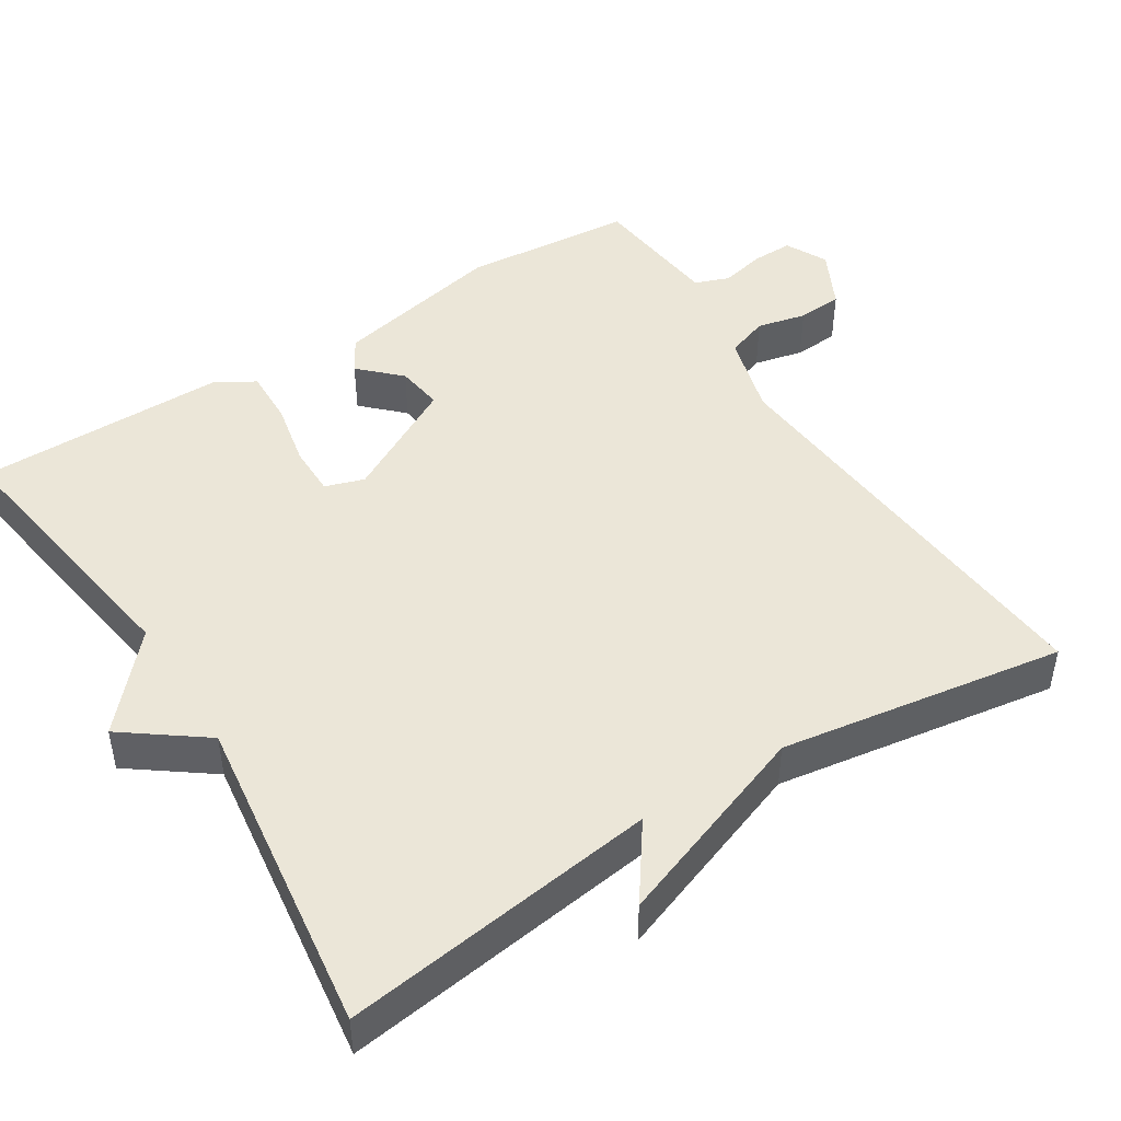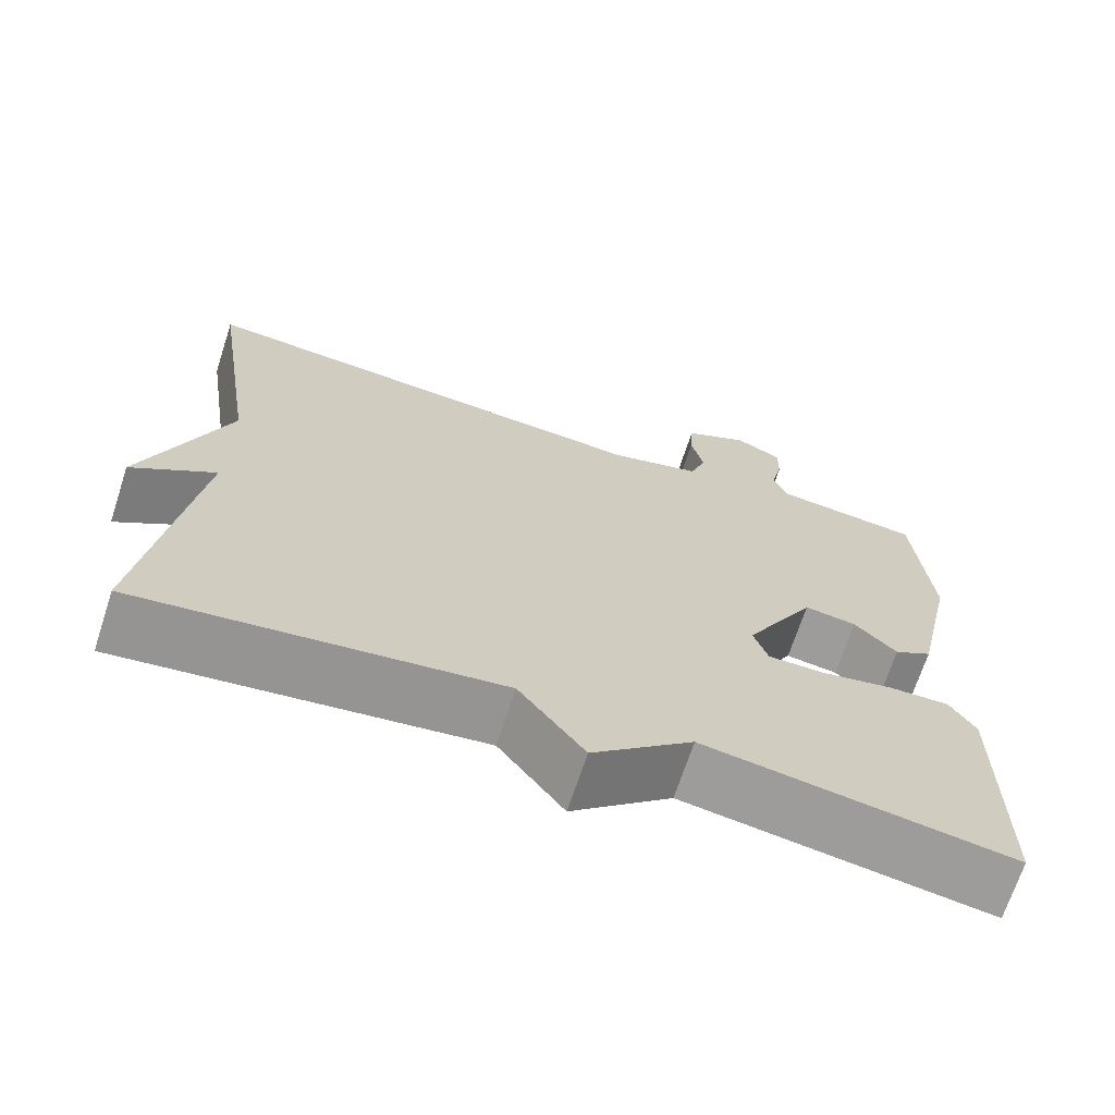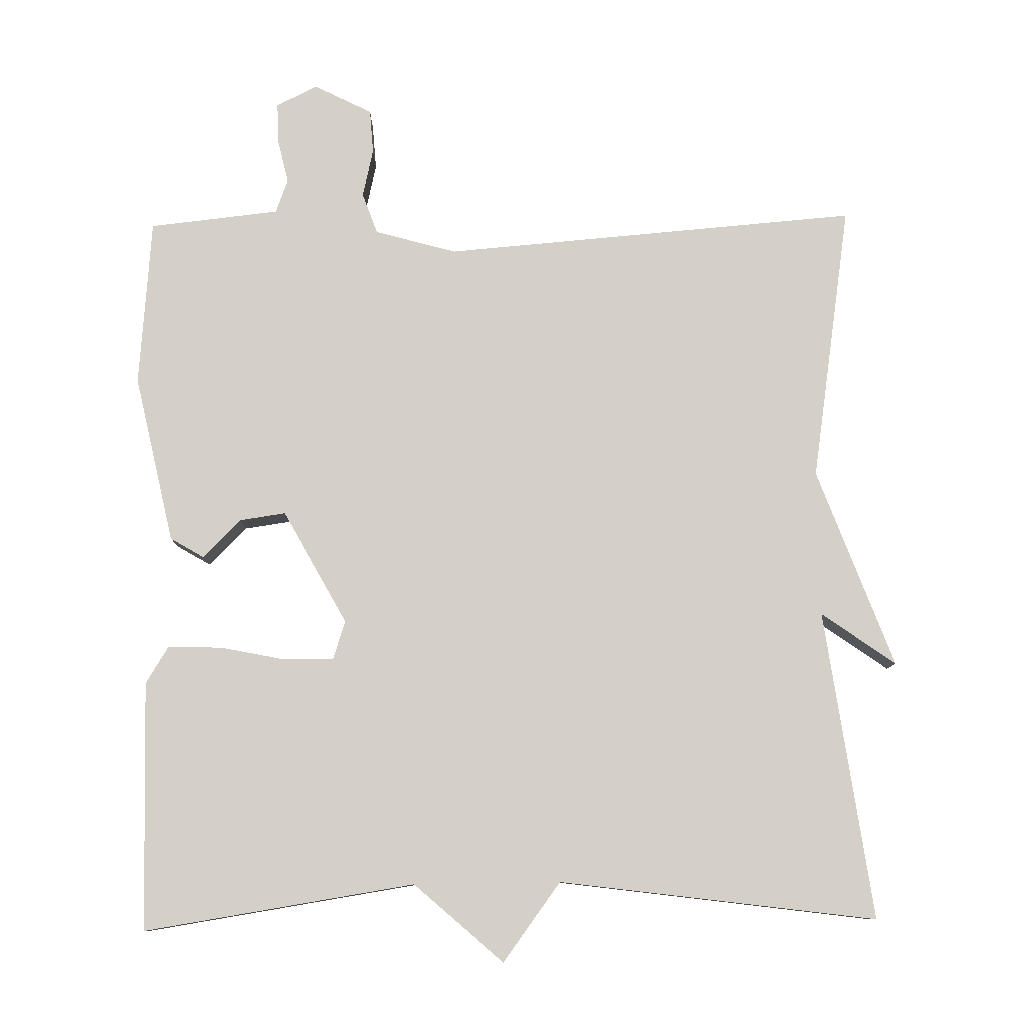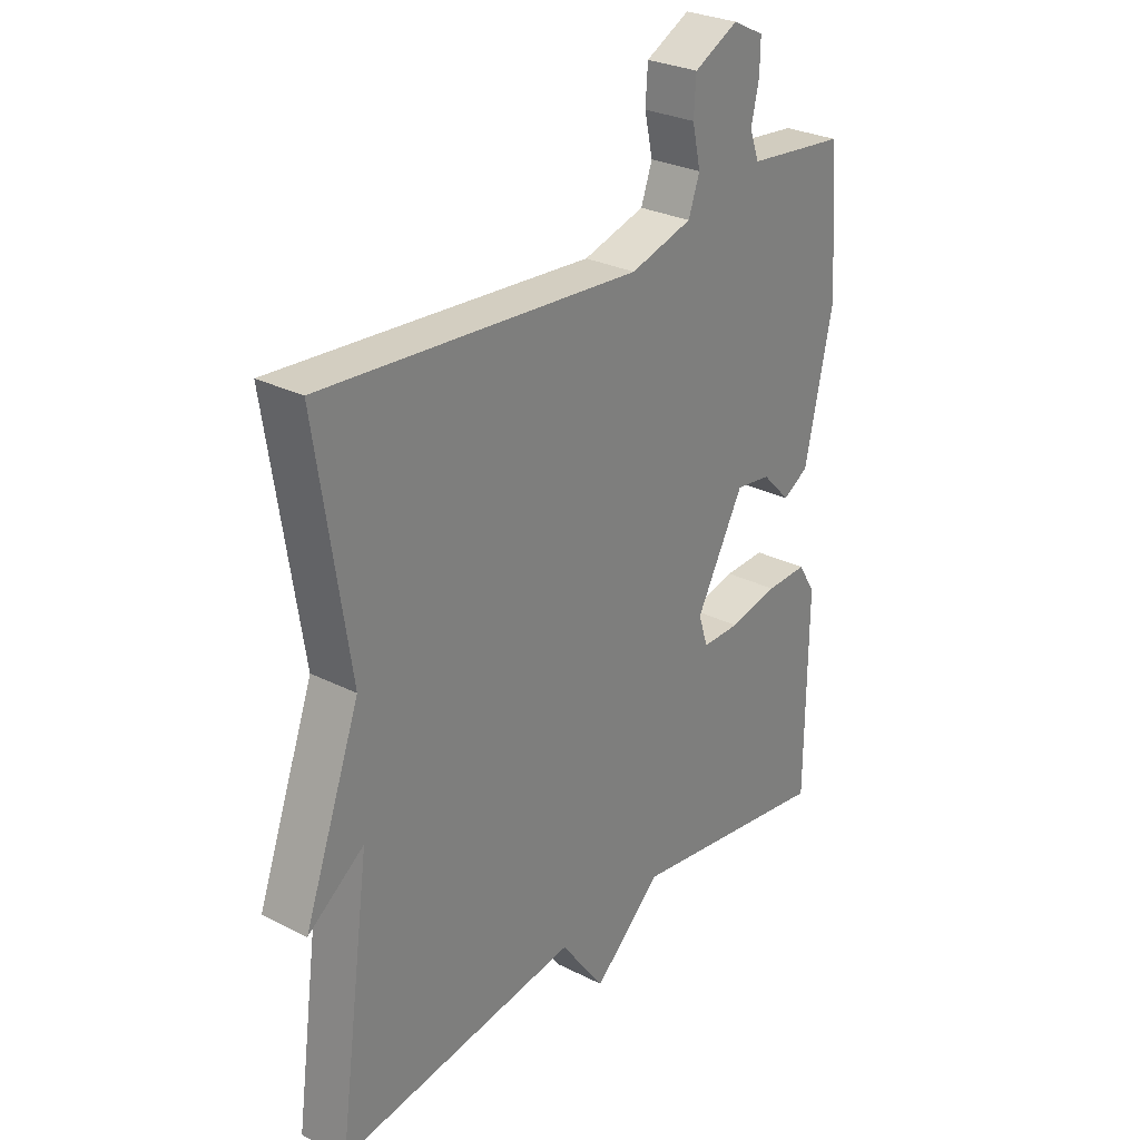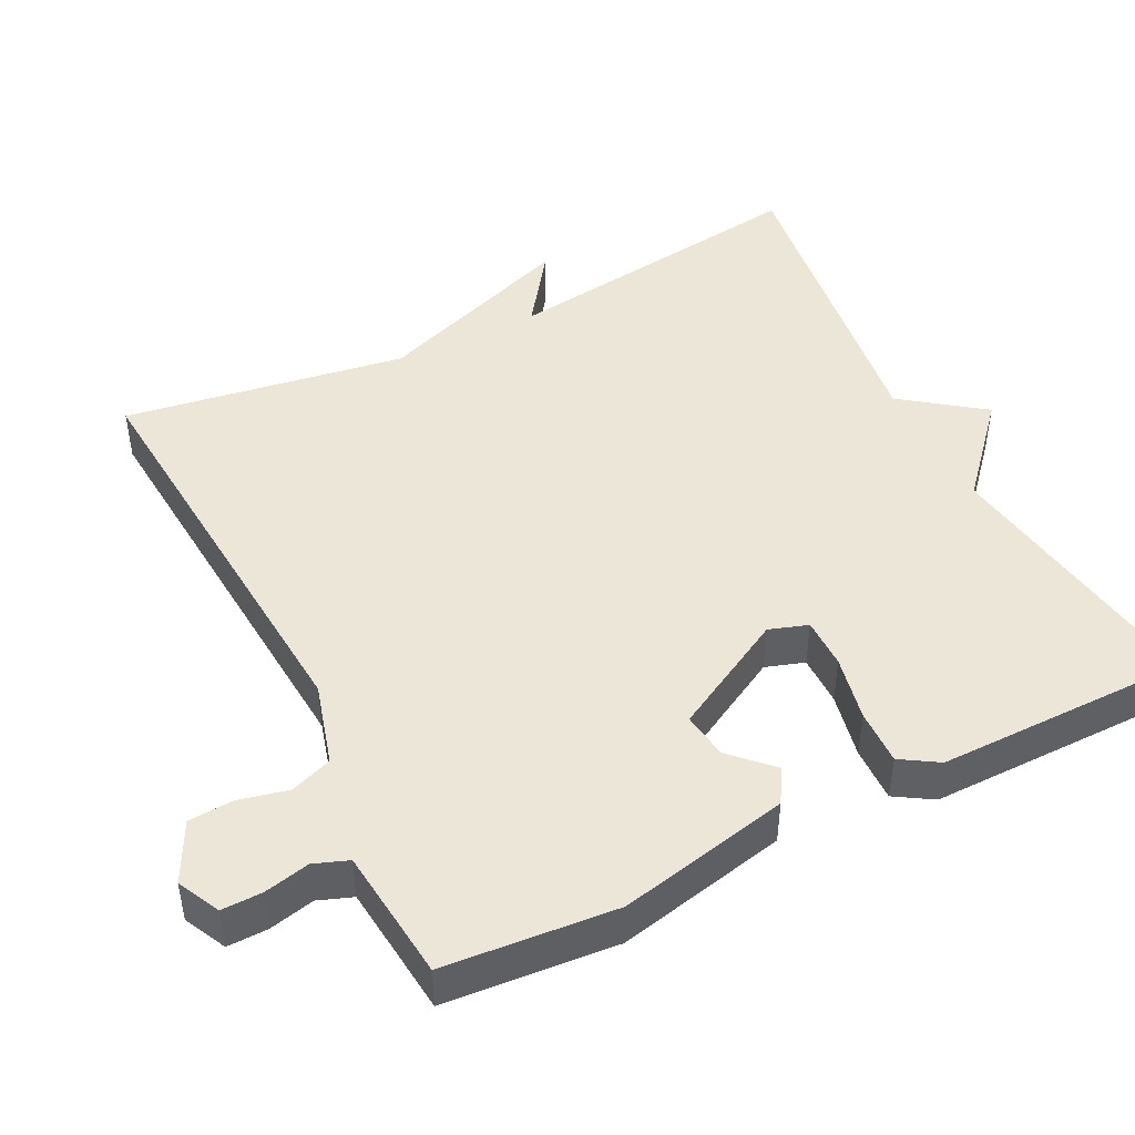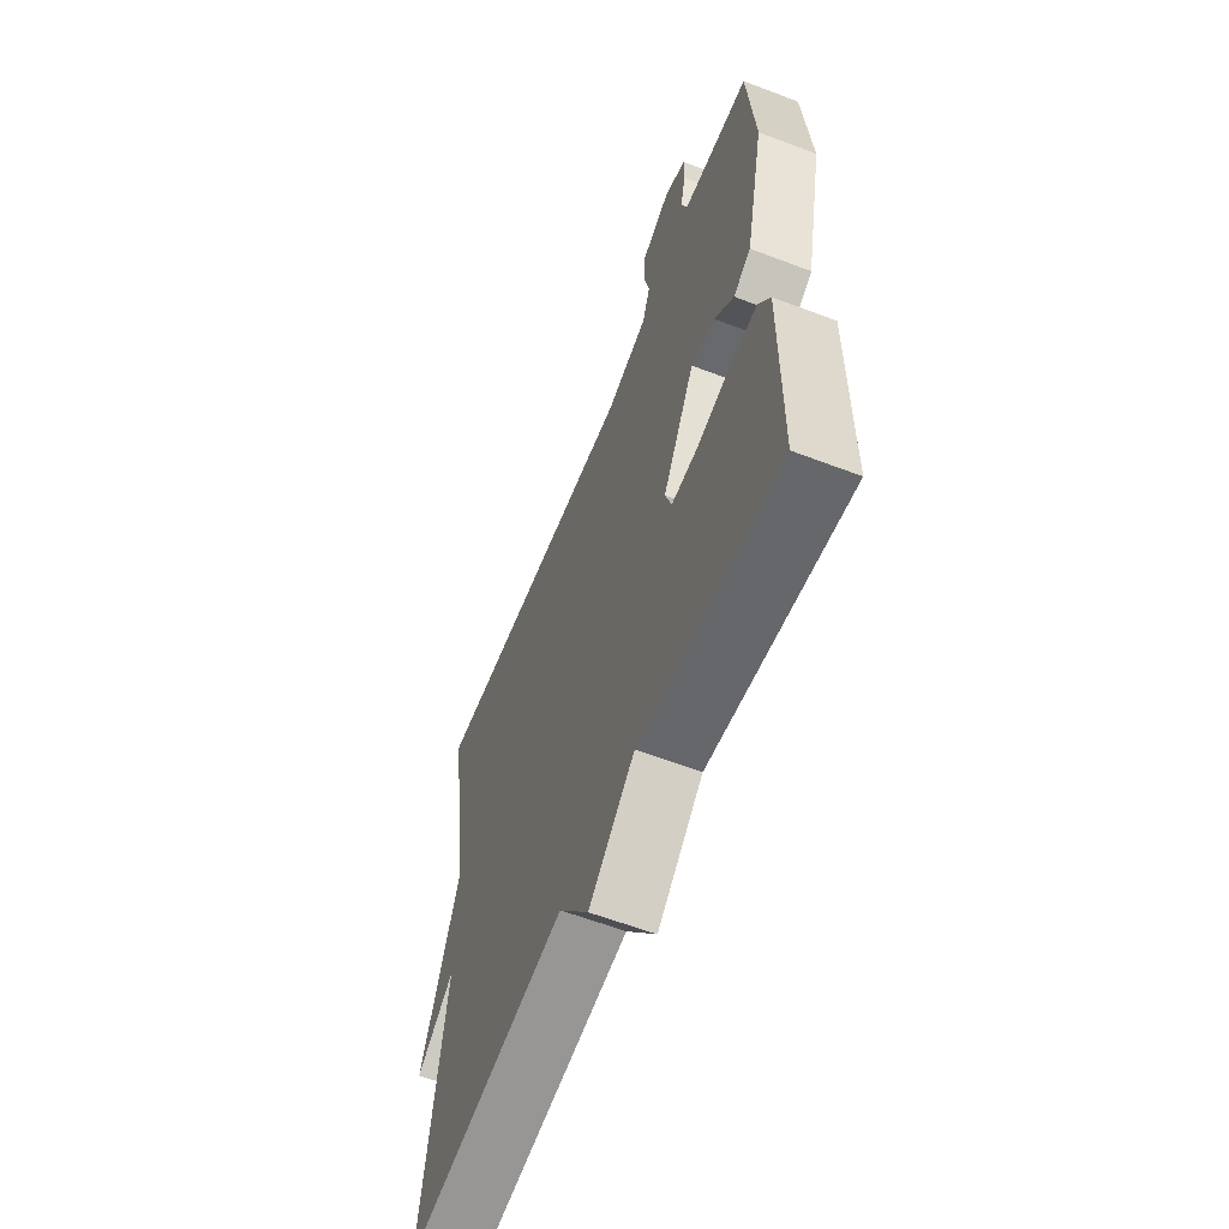
<metadata>
{"format":"obj","ext":"obj","renderer":"f3d","projection":"perspective","resolution":1024,"background":"white","views":[{"elev":46.5,"azim":-122.2,"up":"+Y"},{"elev":-69.1,"azim":-18.1,"up":"+Z"},{"elev":79.9,"azim":179.1,"up":"+Y"},{"elev":28.3,"azim":-52.6,"up":"+Z"},{"elev":46.1,"azim":63.5,"up":"+Y"},{"elev":-60.7,"azim":68.7,"up":"+Z"}]}
</metadata>
<code>
v 0.5 0.07 0.5
v 0.519 0.07 0.271
v 0.469 0.07 0.042
v 0.423 0.07 0.015
v 0.372 0.07 0.067
v 0.309 0.07 0.076
v 0.224 0.07 -0.079
v 0.241 0.07 -0.131
v 0.309 0.07 -0.131
v 0.397 0.07 -0.113
v 0.471 0.07 -0.111
v 0.502 0.07 -0.161
v 0.5 0.07 -0.5
v 0.131 0.07 -0.443
v 0.01 0.07 -0.55
v -0.069 0.07 -0.443
v -0.5 0.07 -0.5
v -0.442 0.07 -0.079
v -0.542 0.07 -0.15
v -0.442 0.07 0.121
v -0.5 0.07 0.5
v 0.066 0.07 0.455
v 0.177 0.07 0.486
v 0.197 0.07 0.542
v 0.182 0.07 0.608
v 0.186 0.07 0.668
v 0.265 0.07 0.708
v 0.321 0.07 0.68
v 0.32 0.07 0.626
v 0.306 0.07 0.565
v 0.323 0.07 0.519
v 0.415 0.07 0.509
v 0.5 0 0.5
v 0.519 0 0.271
v 0.469 0 0.042
v 0.423 0 0.015
v 0.372 0 0.067
v 0.309 0 0.076
v 0.224 0 -0.079
v 0.241 0 -0.131
v 0.309 0 -0.131
v 0.397 0 -0.113
v 0.471 0 -0.111
v 0.502 0 -0.161
v 0.5 0 -0.5
v 0.131 0 -0.443
v 0.01 0 -0.55
v -0.069 0 -0.443
v -0.5 0 -0.5
v -0.442 0 -0.079
v -0.542 0 -0.15
v -0.442 0 0.121
v -0.5 0 0.5
v 0.066 0 0.455
v 0.177 0 0.486
v 0.197 0 0.542
v 0.182 0 0.608
v 0.186 0 0.668
v 0.265 0 0.708
v 0.321 0 0.68
v 0.32 0 0.626
v 0.306 0 0.565
v 0.323 0 0.519
v 0.415 0 0.509
f 28 29 30
f 27 28 30
f 26 27 30
f 25 26 30
f 24 25 30
f 23 24 30 31
f 22 23 31 32
f 20 21 22
f 18 19 20 22
f 22 32 1
f 18 22 1
f 17 18 1
f 16 17 1
f 12 13 14
f 11 12 14
f 10 11 14
f 9 10 14
f 14 15 16
f 9 14 16
f 8 9 16
f 3 4 5
f 2 3 5
f 1 2 5
f 1 5 6
f 16 1 6 7
f 7 8 16
f 62 61 60
f 62 60 59
f 62 59 58
f 62 58 57
f 62 57 56
f 63 62 56 55
f 64 63 55 54
f 54 53 52
f 54 52 51 50
f 33 64 54
f 33 54 50
f 33 50 49
f 33 49 48
f 46 45 44
f 46 44 43
f 46 43 42
f 46 42 41
f 48 47 46
f 48 46 41
f 48 41 40
f 37 36 35
f 37 35 34
f 37 34 33
f 38 37 33
f 39 38 33 48
f 48 40 39
f 1 33 34 2
f 2 34 35 3
f 3 35 36 4
f 4 36 37 5
f 5 37 38 6
f 6 38 39 7
f 7 39 40 8
f 8 40 41 9
f 9 41 42 10
f 10 42 43 11
f 11 43 44 12
f 12 44 45 13
f 13 45 46 14
f 14 46 47 15
f 15 47 48 16
f 16 48 49 17
f 17 49 50 18
f 18 50 51 19
f 19 51 52 20
f 20 52 53 21
f 21 53 54 22
f 22 54 55 23
f 23 55 56 24
f 24 56 57 25
f 25 57 58 26
f 26 58 59 27
f 27 59 60 28
f 28 60 61 29
f 29 61 62 30
f 30 62 63 31
f 31 63 64 32
f 32 64 33 1

</code>
